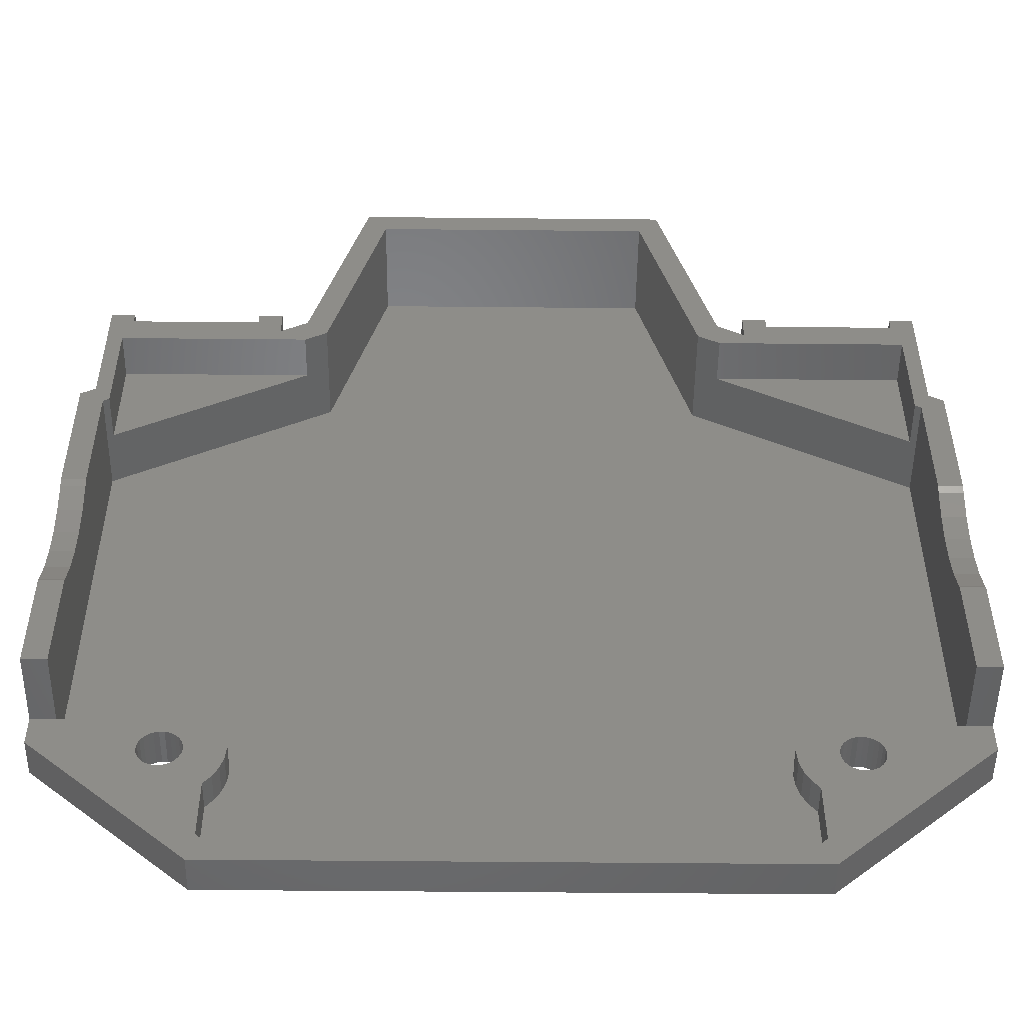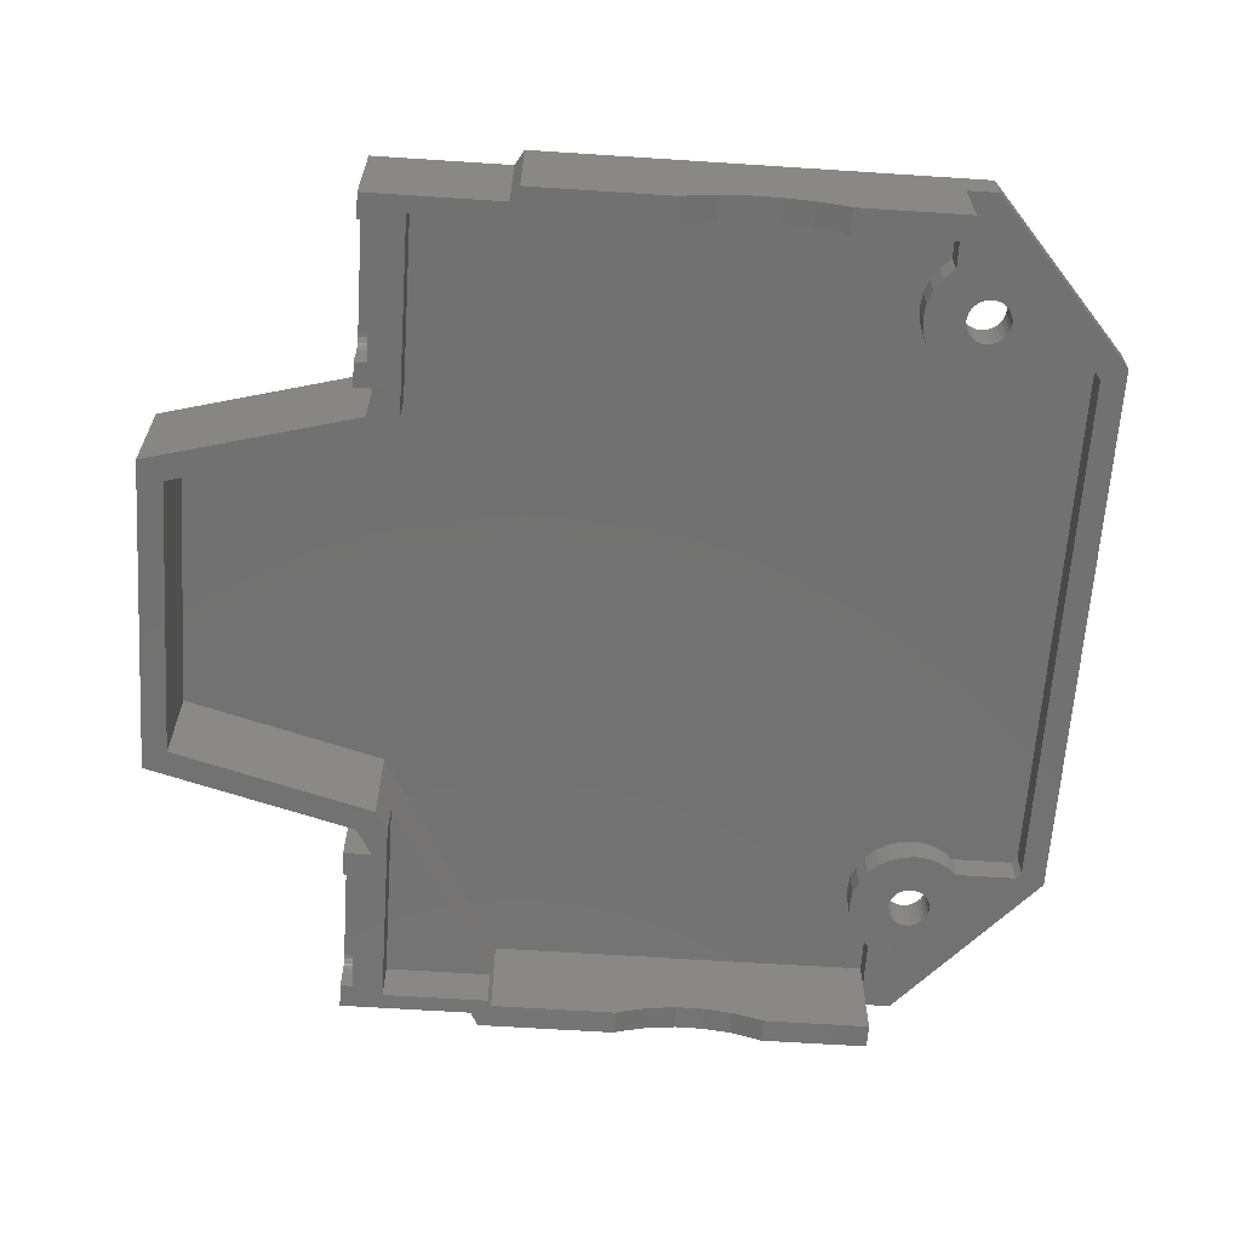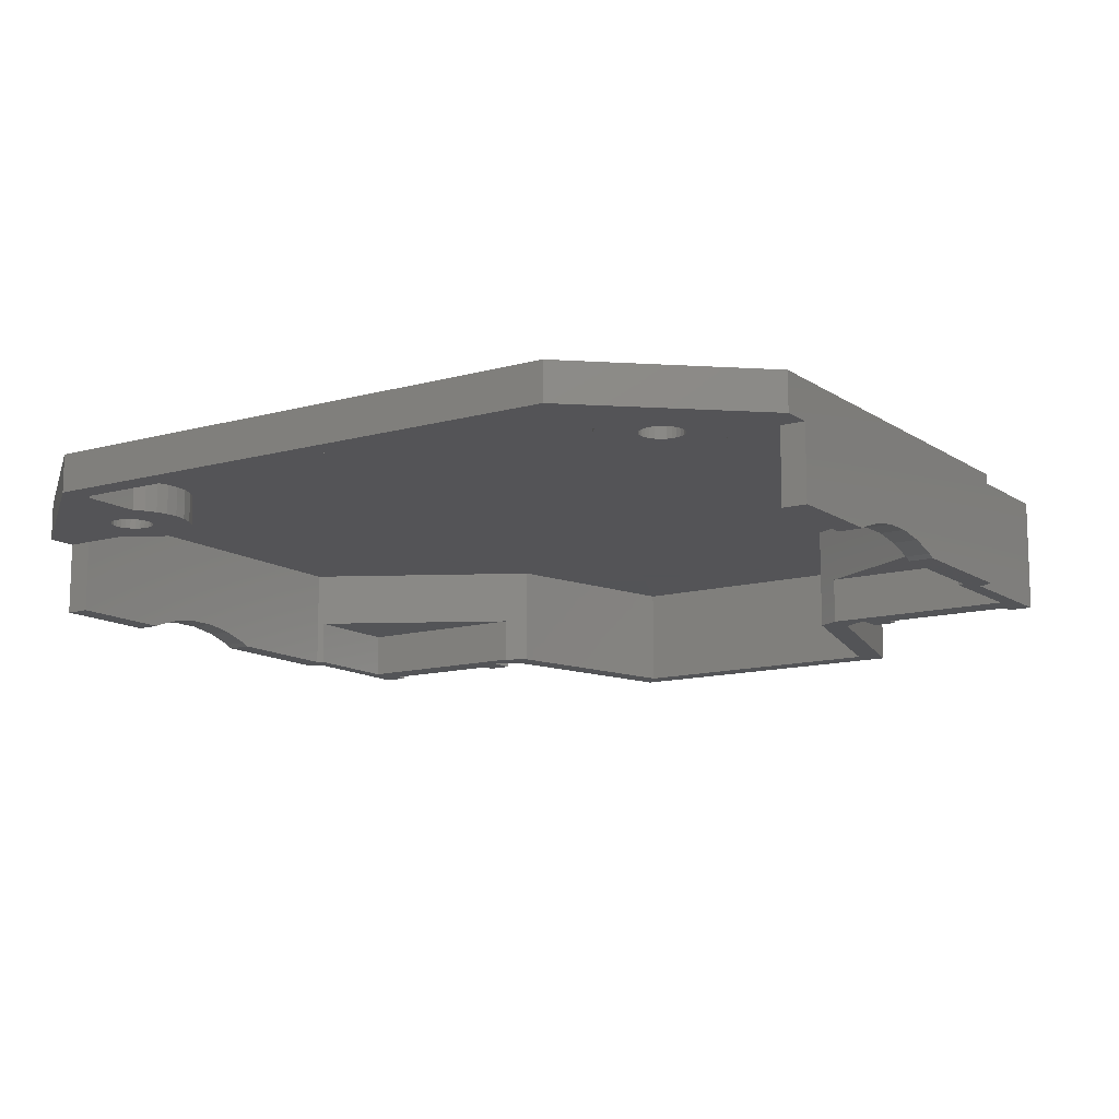
<metadata>
{"format":"stl","ext":"stl","renderer":"f3d","projection":"perspective","resolution":1024,"background":"white","views":[{"elev":-50.6,"azim":179.4,"up":"+Y"},{"elev":-63.7,"azim":-93.8,"up":"+Z"},{"elev":-12.4,"azim":33.4,"up":"+Z"}]}
</metadata>
<code>
# stl→obj: 361 verts, 726 faces
v -125 103.1 18.7
v -123 102.6 18.96
v -125 102.6 18.96
v -123 103.1 18.7
v -125 100.3 19.64
v -123 100.3 19.64
v -125 98.03 19.97
v -123 98.03 19.97
v -125 95.7 19.95
v -123 95.7 19.95
v -125 93.4 19.58
v -123 93.4 19.58
v -125 91.19 18.87
v -123 91.19 18.87
v -102.2 142 27.9
v -75.81 142 18.7
v -102.2 142 18.7
v -75.81 142 27.9
v -122.5 122.5 18.7
v -122.5 113.8 22.5
v -122.5 113.8 18.7
v -122.5 122.5 22.5
v -121.8 126 18.7
v -121.8 125 21
v -121.8 125 18.7
v -121.8 126 21
v -121.8 126 21.22
v -121.8 125 21.22
v -121.7 126 21.43
v -121.7 125 21.43
v -121.6 126 21.62
v -121.6 125 21.62
v -121.4 125 21.78
v -121.4 126 21.78
v -121.2 125 21.9
v -121.2 126 21.9
v -121 125 21.97
v -121 126 21.97
v -120.8 125 22
v -120.8 126 22
v -111 126 21.22
v -111 125 21
v -111 125 21.22
v -111 126 21
v -111.1 126 21.43
v -111.1 125 21.43
v -111.2 126 21.62
v -111.2 125 21.62
v -111.4 125 21.78
v -111.4 126 21.78
v -111.6 125 21.9
v -111.6 126 21.9
v -111.8 125 21.97
v -111.8 126 21.97
v -112 125 22
v -112 126 22
v -111 126 18.7
v -111 125 18.7
v -123 90.85 18.7
v -125 82 18.7
v -125 90.85 18.7
v -123 82 18.7
v -106.8 125 18.7
v -106.8 125 27.9
v -112 68 27.9
v -125 79.5 24.75
v -112 68 24.75
v -125 79.5 27.9
v -66.01 68 27.9
v -66.01 68 24.75
v -56.59 125 21.78
v -56.31 125 21.43
v -56.24 125 21.22
v -56.43 125 21.62
v -67.01 125 21
v -56.21 125 18.7
v -67.01 125 18.7
v -56.21 125 21
v -66.99 125 21.22
v -66.91 125 21.43
v -56.78 125 21.9
v -66.44 125 21.9
v -66.23 125 21.97
v -56.99 125 21.97
v -66.01 125 22
v -57.21 125 22
v -66.99 126 21.22
v -57.21 126 22
v -66.01 126 22
v -66.79 125 21.62
v -66.63 125 21.78
v -66.44 126 21.9
v -56.43 126 21.62
v -56.24 126 21.22
v -66.63 126 21.78
v -66.79 126 21.62
v -66.91 126 21.43
v -56.21 126 18.7
v -56.21 126 21
v -56.99 126 21.97
v -56.78 126 21.9
v -56.59 126 21.78
v -66.23 126 21.97
v -56.31 126 21.43
v -67.01 126 21
v -67.01 126 18.7
v -55.51 122.5 22.5
v -71.21 122.5 18.7
v -55.51 122.5 18.7
v -71.21 122.5 22.5
v -55.01 113.5 27.24
v -55.51 113.8 18.7
v -55.01 113.5 18.7
v -55.51 113.8 22.5
v -73.01 123.5 18.7
v -73.01 123.5 22.25
v -73.01 123.5 27.24
v -53.01 102.6 18.96
v -55.01 100.3 19.64
v -55.01 102.6 18.96
v -53.01 100.3 19.64
v -53.01 103.1 18.7
v -55.01 103.1 18.7
v -55.01 98.03 19.97
v -53.01 98.03 19.97
v -53.01 95.7 19.95
v -55.01 93.4 19.58
v -55.01 95.7 19.95
v -53.01 93.4 19.58
v -55.01 91.19 18.87
v -53.01 91.19 18.87
v -55.01 90.85 18.7
v -53.01 90.85 18.7
v -53.01 82 24.75
v -53.01 82 18.7
v -53.01 79.5 27.9
v -53.01 79.5 24.75
v -53.01 114.5 27.9
v -53.01 114.5 18.7
v -55.01 82 18.7
v -55.01 82 24.75
v -54.21 115.2 20.35
v -54.21 115.2 18.7
v -54.21 115.2 27.9
v -77.43 140 18.7
v -77.43 140 27.24
v -77.43 140 21.3
v -71.26 125 27.9
v -71.26 125 18.7
v -106.8 122.5 22.5
v -109 123.7 27.9
v -109 123.7 18.7
v -125 114.5 27.9
v -125 82 24.75
v -125 114.5 18.7
v -106.8 122.5 18.7
v -100.6 140 18.7
v -105 123.5 22.25
v -105 123.5 18.7
v -105 123.5 27.24
v -100.6 140 22.25
v -100.6 140 27.24
v -55.01 82 27.24
v -123 82 23.66
v -123 82 24.75
v -111.5 70.44 27.24
v -111 70 24.75
v -111.5 70.44 24.75
v -111 70 27.24
v -67.01 70 24.75
v -67.01 70 27.24
v -66.51 70.44 24.75
v -66.51 70.44 27.24
v -111.5 75.43 24.75
v -111.5 75.43 27.24
v -66.51 75.43 27.24
v -66.51 75.43 24.75
v -123 113.5 27.24
v -123 113.5 18.7
v -67.15 76.19 27.24
v -67.15 76.19 24.75
v -67.62 77.06 27.24
v -67.62 77.06 24.75
v -67.91 78.01 27.24
v -67.91 78.01 24.75
v -68.01 79 27.24
v -68.01 79 24.75
v -67.9 80.06 27.24
v -67.9 80.06 24.75
v -67.56 81.08 27.24
v -67.56 81.08 24.75
v -67.01 82 27.24
v -67.01 82 24.75
v -66.21 82.84 27.24
v -66.21 82.84 24.75
v -65.25 83.47 24.75
v -65.25 83.47 27.24
v -64.16 83.87 24.75
v -64.16 83.87 27.24
v -63.01 84 24.75
v -63.01 84 27.24
v -59.81 82.84 24.75
v -59.04 82 27.24
v -59.04 82 24.75
v -59.81 82.84 27.24
v -60.77 83.47 27.24
v -60.77 83.47 24.75
v -61.86 83.87 27.24
v -61.86 83.87 24.75
v -110.9 76.19 24.75
v -110.9 76.19 27.24
v -110.4 77.06 24.75
v -110.4 77.06 27.24
v -110.1 78.01 24.75
v -110.1 78.01 27.24
v -110 79 24.75
v -110 79 27.24
v -110.1 80.06 24.75
v -110.1 80.06 27.24
v -110.5 81.08 24.75
v -110.5 81.08 27.24
v -111 82 24.75
v -111 82 27.24
v -111.8 82.84 24.75
v -111.8 82.84 27.24
v -112.8 83.47 27.24
v -112.8 83.47 24.75
v -113.9 83.87 27.24
v -113.9 83.87 24.75
v -115 84 27.24
v -115 84 24.75
v -116.2 83.87 27.24
v -116.2 83.87 24.75
v -117.2 83.47 27.24
v -117.2 83.47 24.75
v -118.2 82.84 27.24
v -118.2 82.84 24.75
v -119 82 24.75
v -119 82 27.24
v -123.8 115.2 18.7
v -123.8 126 18.7
v -109 126 18.7
v -54.21 126 18.7
v -69.01 123.7 18.7
v -69.01 126 18.7
v -116.7 79.42 24.75
v -116.8 79 24.75
v -116.6 79.81 24.75
v -116.3 80.16 24.75
v -116 80.44 24.75
v -115.6 80.64 24.75
v -115.2 80.74 24.75
v -114.8 80.74 24.75
v -114.4 80.64 24.75
v -114 80.44 24.75
v -113.7 80.16 24.75
v -113.5 79.81 24.75
v -113.3 79.42 24.75
v -113.3 79 24.75
v -64.71 79.42 24.75
v -64.76 79 24.75
v -64.56 79.81 24.75
v -64.32 80.16 24.75
v -64 80.44 24.75
v -63.63 80.64 24.75
v -63.22 80.74 24.75
v -62.8 80.74 24.75
v -62.39 80.64 24.75
v -62.02 80.44 24.75
v -61.7 80.16 24.75
v -61.46 79.81 24.75
v -61.31 79.42 24.75
v -61.26 79 24.75
v -116.6 78.19 24.75
v -116.7 78.58 24.75
v -116.3 77.84 24.75
v -116 77.56 24.75
v -115.6 77.36 24.75
v -115.2 77.26 24.75
v -114.8 77.26 24.75
v -114.4 77.36 24.75
v -114 77.56 24.75
v -113.7 77.84 24.75
v -113.5 78.19 24.75
v -113.3 78.58 24.75
v -64.71 78.58 24.75
v -64.56 78.19 24.75
v -64.32 77.84 24.75
v -64 77.56 24.75
v -63.63 77.36 24.75
v -63.22 77.26 24.75
v -62.8 77.26 24.75
v -62.39 77.36 24.75
v -62.02 77.56 24.75
v -61.7 77.84 24.75
v -61.46 78.19 24.75
v -61.31 78.58 24.75
v -123 82 27.24
v -123.8 115.2 27.9
v -116.7 78.58 27.9
v -116.6 78.19 27.9
v -123.8 126 27.9
v -116.8 79 27.9
v -116.3 77.84 27.9
v -116 77.56 27.9
v -115.6 77.36 27.9
v -115.2 77.26 27.9
v -114.8 77.26 27.9
v -114.4 77.36 27.9
v -114 77.56 27.9
v -113.7 77.84 27.9
v -113.5 78.19 27.9
v -113.3 78.58 27.9
v -113.3 79 27.9
v -64.71 78.58 27.9
v -64.76 79 27.9
v -64.56 78.19 27.9
v -64.32 77.84 27.9
v -64 77.56 27.9
v -63.63 77.36 27.9
v -63.22 77.26 27.9
v -62.8 77.26 27.9
v -62.39 77.36 27.9
v -62.02 77.56 27.9
v -61.7 77.84 27.9
v -61.46 78.19 27.9
v -61.31 78.58 27.9
v -61.26 79 27.9
v -116.7 79.42 27.9
v -109 126 27.9
v -116.6 79.81 27.9
v -116.3 80.16 27.9
v -116 80.44 27.9
v -115.6 80.64 27.9
v -115.2 80.74 27.9
v -114.8 80.74 27.9
v -114.4 80.64 27.9
v -114 80.44 27.9
v -113.7 80.16 27.9
v -113.5 79.81 27.9
v -113.3 79.42 27.9
v -69.01 123.7 27.9
v -69.01 126 27.9
v -64.71 79.42 27.9
v -54.21 126 27.9
v -64.56 79.81 27.9
v -64.32 80.16 27.9
v -64 80.44 27.9
v -63.63 80.64 27.9
v -63.22 80.74 27.9
v -62.8 80.74 27.9
v -62.39 80.64 27.9
v -62.02 80.44 27.9
v -61.7 80.16 27.9
v -61.46 79.81 27.9
v -61.31 79.42 27.9
v -69.01 126 20.35
v -54.21 126 20.35
v -123.8 126 20.35
v -109 126 20.35
v -109 126 22
f 1 2 3
f 2 1 4
f 2 5 3
f 5 2 6
f 6 7 5
f 7 6 8
f 8 9 7
f 9 8 10
f 10 11 9
f 11 10 12
f 12 13 11
f 13 12 14
f 15 16 17
f 16 15 18
f 19 20 21
f 20 19 22
f 23 24 25
f 24 23 26
f 27 28 24
f 27 24 26
f 29 30 28
f 29 28 27
f 31 32 30
f 31 30 29
f 33 32 34
f 34 32 31
f 35 33 36
f 36 33 34
f 37 35 38
f 38 35 36
f 39 37 40
f 40 37 38
f 41 42 43
f 44 42 41
f 45 43 46
f 41 43 45
f 47 46 48
f 45 46 47
f 48 49 50
f 48 50 47
f 49 51 52
f 49 52 50
f 51 53 54
f 51 54 52
f 53 55 56
f 53 56 54
f 42 57 58
f 57 42 44
f 24 58 25
f 58 24 42
f 42 24 28
f 42 28 43
f 43 28 30
f 43 30 46
f 46 30 32
f 46 32 48
f 48 32 33
f 48 33 49
f 49 33 35
f 49 35 55
f 55 35 37
f 55 37 39
f 55 51 49
f 51 55 53
f 56 39 40
f 39 56 55
f 59 60 61
f 60 59 62
f 14 61 13
f 61 14 59
f 15 63 64
f 63 15 17
f 65 66 67
f 66 65 68
f 69 67 70
f 67 69 65
f 71 72 73
f 72 71 74
f 75 76 77
f 76 75 78
f 78 75 79
f 78 79 73
f 73 79 80
f 73 80 81
f 81 80 82
f 81 82 83
f 81 83 84
f 84 83 85
f 84 85 86
f 87 79 75
f 88 85 89
f 85 88 86
f 90 82 80
f 82 90 91
f 82 91 92
f 81 71 73
f 93 72 74
f 94 78 73
f 91 90 95
f 96 90 80
f 97 80 79
f 85 83 89
f 78 98 76
f 98 78 99
f 84 86 88
f 81 84 100
f 71 81 101
f 74 71 102
f 83 82 103
f 104 73 72
f 84 88 100
f 81 100 101
f 99 78 94
f 74 102 93
f 71 101 102
f 94 73 104
f 87 75 105
f 104 72 93
f 103 82 92
f 89 83 103
f 92 91 95
f 95 90 96
f 96 80 97
f 106 75 77
f 75 106 105
f 97 79 87
f 107 108 109
f 108 107 110
f 111 112 113
f 112 111 114
f 114 111 110
f 110 115 108
f 115 110 116
f 116 110 117
f 117 110 111
f 118 119 120
f 119 118 121
f 122 120 123
f 120 122 118
f 121 124 119
f 124 121 125
f 126 127 128
f 127 126 129
f 129 130 127
f 130 129 131
f 125 128 124
f 128 125 126
f 131 132 130
f 132 131 133
f 133 134 135
f 134 136 137
f 136 134 138
f 138 134 131
f 131 134 133
f 138 131 129
f 138 129 126
f 138 126 125
f 138 125 121
f 138 121 118
f 138 118 122
f 138 122 139
f 134 140 135
f 140 134 141
f 142 139 143
f 139 142 138
f 138 142 144
f 136 70 137
f 70 136 69
f 116 145 115
f 145 116 117
f 145 117 146
f 145 146 147
f 16 148 149
f 148 16 18
f 133 140 132
f 140 133 135
f 150 20 22
f 151 63 152
f 63 151 64
f 153 66 68
f 66 153 154
f 154 153 60
f 60 153 13
f 60 13 61
f 13 153 11
f 11 153 9
f 9 153 7
f 7 153 5
f 5 153 3
f 3 153 1
f 1 153 155
f 150 19 156
f 19 150 22
f 157 158 159
f 158 157 160
f 160 157 161
f 160 161 162
f 111 141 163
f 141 111 140
f 140 111 130
f 140 130 132
f 130 111 127
f 127 111 128
f 128 111 124
f 124 111 119
f 119 111 120
f 120 111 123
f 123 111 113
f 164 60 62
f 60 164 154
f 154 164 165
f 166 167 168
f 167 166 169
f 169 170 167
f 170 169 171
f 171 172 170
f 172 171 173
f 174 166 168
f 166 174 175
f 176 172 173
f 172 176 177
f 158 156 159
f 156 158 150
f 150 158 160
f 150 160 20
f 20 160 178
f 20 179 21
f 179 20 178
f 114 110 107
f 107 112 114
f 112 107 109
f 180 177 176
f 177 180 181
f 182 181 180
f 181 182 183
f 184 183 182
f 183 184 185
f 186 185 184
f 185 186 187
f 188 187 186
f 187 188 189
f 190 189 188
f 189 190 191
f 192 191 190
f 191 192 193
f 194 193 192
f 193 194 195
f 194 196 195
f 196 194 197
f 197 198 196
f 198 197 199
f 199 200 198
f 200 199 201
f 202 203 204
f 203 202 205
f 206 202 207
f 202 206 205
f 208 207 209
f 207 208 206
f 201 209 200
f 209 201 208
f 210 175 174
f 175 210 211
f 212 211 210
f 211 212 213
f 214 213 212
f 213 214 215
f 216 215 214
f 215 216 217
f 218 217 216
f 217 218 219
f 220 219 218
f 219 220 221
f 222 221 220
f 221 222 223
f 224 223 222
f 223 224 225
f 226 224 227
f 224 226 225
f 228 227 229
f 227 228 226
f 230 229 231
f 229 230 228
f 232 231 233
f 231 232 230
f 234 233 235
f 233 234 232
f 236 235 237
f 235 236 234
f 236 238 239
f 238 236 237
f 240 1 155
f 1 240 4
f 4 240 241
f 4 241 179
f 242 58 57
f 243 76 98
f 76 243 109
f 109 243 112
f 112 243 113
f 113 243 123
f 123 243 143
f 123 143 122
f 122 143 139
f 241 19 179
f 19 241 23
f 19 23 25
f 19 25 156
f 156 25 152
f 152 25 58
f 152 58 242
f 156 152 63
f 156 63 159
f 159 63 17
f 159 17 157
f 157 17 16
f 157 16 145
f 145 16 115
f 115 16 149
f 115 149 108
f 108 149 244
f 108 244 109
f 109 244 77
f 77 244 245
f 77 245 106
f 109 77 76
f 21 179 19
f 147 157 145
f 157 147 161
f 161 147 146
f 161 146 162
f 235 246 247
f 246 235 233
f 246 233 248
f 248 233 249
f 249 233 250
f 250 233 231
f 250 231 251
f 251 231 252
f 252 231 253
f 253 231 229
f 253 229 254
f 254 229 255
f 255 229 256
f 256 229 227
f 256 227 257
f 257 227 258
f 258 227 259
f 222 174 224
f 174 222 210
f 210 222 220
f 210 220 212
f 212 220 218
f 212 218 214
f 214 218 216
f 189 185 187
f 185 189 183
f 183 189 191
f 183 191 181
f 181 191 193
f 181 193 177
f 177 193 195
f 177 195 172
f 196 260 261
f 260 196 198
f 260 198 262
f 262 198 263
f 263 198 264
f 264 198 200
f 264 200 265
f 265 200 266
f 266 200 267
f 267 200 209
f 267 209 268
f 268 209 269
f 269 209 270
f 270 209 207
f 270 207 271
f 271 207 272
f 272 207 273
f 165 66 154
f 66 165 67
f 67 165 238
f 67 238 274
f 274 238 275
f 275 238 237
f 275 237 247
f 247 237 235
f 67 274 276
f 67 276 277
f 67 277 278
f 67 278 279
f 67 279 280
f 67 280 281
f 67 281 282
f 67 282 283
f 67 283 284
f 67 284 285
f 67 285 259
f 67 259 227
f 67 227 224
f 67 224 168
f 67 168 167
f 67 167 70
f 168 224 174
f 70 167 170
f 70 170 172
f 70 172 195
f 70 195 196
f 70 196 261
f 70 261 286
f 70 286 287
f 70 287 288
f 70 288 289
f 70 289 290
f 70 290 291
f 70 291 292
f 70 292 137
f 137 292 293
f 137 293 294
f 137 294 295
f 137 295 296
f 137 296 297
f 137 297 273
f 137 273 204
f 204 273 207
f 204 207 202
f 137 204 141
f 137 141 134
f 203 141 204
f 141 203 163
f 59 164 62
f 164 59 165
f 165 59 298
f 298 59 14
f 298 14 178
f 178 14 12
f 178 12 10
f 178 10 8
f 178 8 6
f 178 6 2
f 178 2 4
f 178 4 179
f 298 238 165
f 238 298 239
f 68 299 153
f 299 68 300
f 300 68 301
f 301 68 65
f 299 300 302
f 302 300 303
f 301 65 304
f 304 65 305
f 305 65 306
f 306 65 307
f 307 65 308
f 308 65 309
f 309 65 310
f 310 65 311
f 311 65 312
f 312 65 313
f 313 65 314
f 69 315 316
f 315 69 317
f 317 69 318
f 318 69 319
f 319 69 320
f 320 69 321
f 321 69 322
f 322 69 136
f 322 136 323
f 323 136 324
f 324 136 325
f 325 136 326
f 326 136 327
f 327 136 328
f 328 136 144
f 144 136 138
f 302 329 330
f 329 302 303
f 330 329 331
f 330 331 332
f 330 332 333
f 330 333 334
f 330 334 335
f 330 335 336
f 330 336 337
f 330 337 338
f 330 338 339
f 330 339 340
f 330 340 341
f 330 341 314
f 330 314 65
f 330 65 151
f 151 65 69
f 151 69 64
f 64 69 15
f 15 69 18
f 18 69 148
f 148 69 342
f 342 69 343
f 343 69 316
f 343 316 344
f 343 344 345
f 345 344 346
f 345 346 347
f 345 347 348
f 345 348 349
f 345 349 350
f 345 350 351
f 345 351 352
f 345 352 353
f 345 353 354
f 345 354 355
f 345 355 356
f 345 356 328
f 345 328 144
f 354 271 355
f 271 354 270
f 355 272 356
f 272 355 271
f 356 273 328
f 273 356 272
f 328 297 327
f 297 328 273
f 327 296 326
f 296 327 297
f 326 295 325
f 295 326 296
f 324 295 294
f 295 324 325
f 323 294 293
f 294 323 324
f 322 293 292
f 293 322 323
f 321 292 291
f 292 321 322
f 320 291 290
f 291 320 321
f 319 290 289
f 290 319 320
f 318 289 288
f 289 318 319
f 287 318 288
f 318 287 317
f 339 255 256
f 255 339 338
f 339 257 340
f 257 339 256
f 340 258 341
f 258 340 257
f 341 259 314
f 259 341 258
f 314 285 313
f 285 314 259
f 313 284 312
f 284 313 285
f 312 283 311
f 283 312 284
f 310 283 282
f 283 310 311
f 309 282 281
f 282 309 310
f 308 281 280
f 281 308 309
f 307 280 279
f 280 307 308
f 306 279 278
f 279 306 307
f 305 278 277
f 278 305 306
f 304 277 276
f 277 304 305
f 274 304 276
f 304 274 301
f 275 301 274
f 301 275 300
f 247 300 275
f 300 247 303
f 246 303 247
f 303 246 329
f 248 329 246
f 329 248 331
f 249 331 248
f 331 249 332
f 333 249 250
f 249 333 332
f 334 250 251
f 250 334 333
f 335 251 252
f 251 335 334
f 336 252 253
f 252 336 335
f 337 253 254
f 253 337 336
f 338 254 255
f 254 338 337
f 261 315 286
f 315 261 316
f 263 346 262
f 346 263 347
f 260 316 261
f 316 260 344
f 352 267 268
f 267 352 351
f 348 263 264
f 263 348 347
f 353 268 269
f 268 353 352
f 286 317 287
f 317 286 315
f 262 344 260
f 344 262 346
f 354 269 270
f 269 354 353
f 350 265 266
f 265 350 349
f 349 264 265
f 264 349 348
f 351 266 267
f 266 351 350
f 160 298 178
f 298 160 239
f 239 160 236
f 236 160 234
f 234 160 232
f 232 160 230
f 230 160 228
f 228 160 226
f 226 160 225
f 225 160 223
f 223 160 221
f 221 160 219
f 219 160 217
f 117 188 186
f 188 117 190
f 190 117 111
f 190 111 192
f 192 111 194
f 194 111 197
f 197 111 199
f 199 111 201
f 201 111 208
f 208 111 206
f 206 111 205
f 205 111 203
f 203 111 163
f 211 166 175
f 166 211 169
f 169 211 171
f 171 211 213
f 171 213 215
f 171 215 217
f 171 217 160
f 171 160 162
f 171 162 146
f 171 146 184
f 184 146 117
f 184 117 186
f 171 184 182
f 171 182 180
f 171 180 176
f 171 176 173
f 148 244 149
f 244 148 342
f 342 245 244
f 245 342 343
f 245 343 357
f 142 345 144
f 345 142 143
f 345 143 243
f 345 243 358
f 357 106 245
f 106 357 105
f 105 357 343
f 105 343 87
f 87 343 97
f 97 343 96
f 96 343 95
f 95 343 92
f 92 343 103
f 103 343 89
f 89 343 88
f 99 243 98
f 243 99 358
f 358 99 345
f 345 99 94
f 345 94 104
f 345 104 93
f 345 93 102
f 345 102 101
f 345 101 100
f 345 100 88
f 345 88 343
f 153 240 155
f 240 153 299
f 302 240 299
f 240 302 241
f 241 302 359
f 242 151 152
f 151 242 330
f 330 242 360
f 330 360 361
f 359 23 241
f 23 359 26
f 26 359 302
f 26 302 27
f 27 302 29
f 29 302 31
f 31 302 34
f 34 302 36
f 36 302 38
f 38 302 40
f 40 302 56
f 56 302 361
f 361 302 330
f 44 242 57
f 242 44 360
f 360 44 361
f 361 44 41
f 361 41 45
f 361 45 47
f 361 47 50
f 361 50 52
f 361 52 54
f 361 54 56

</code>
